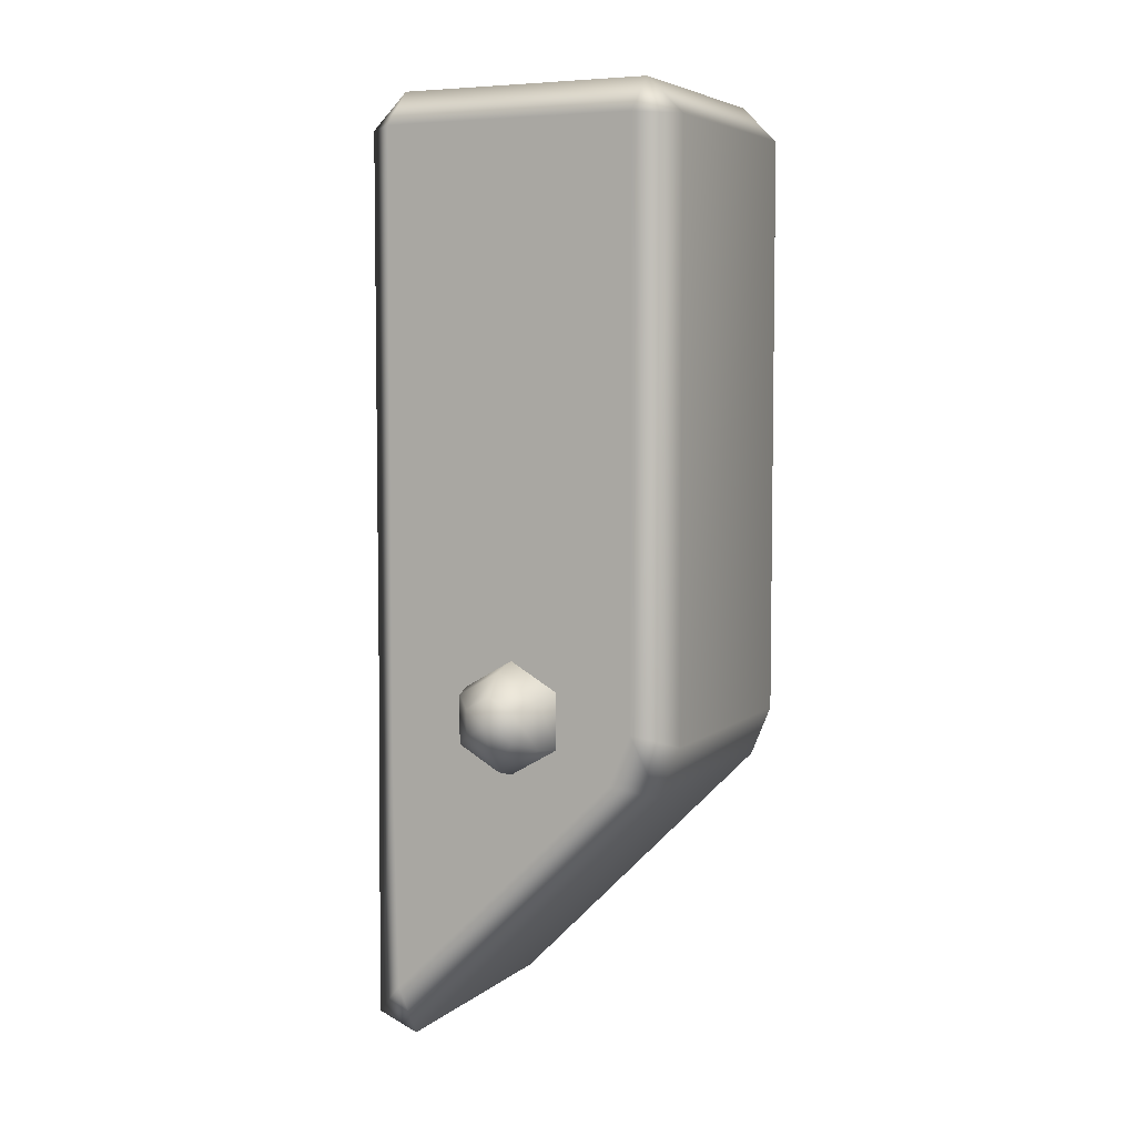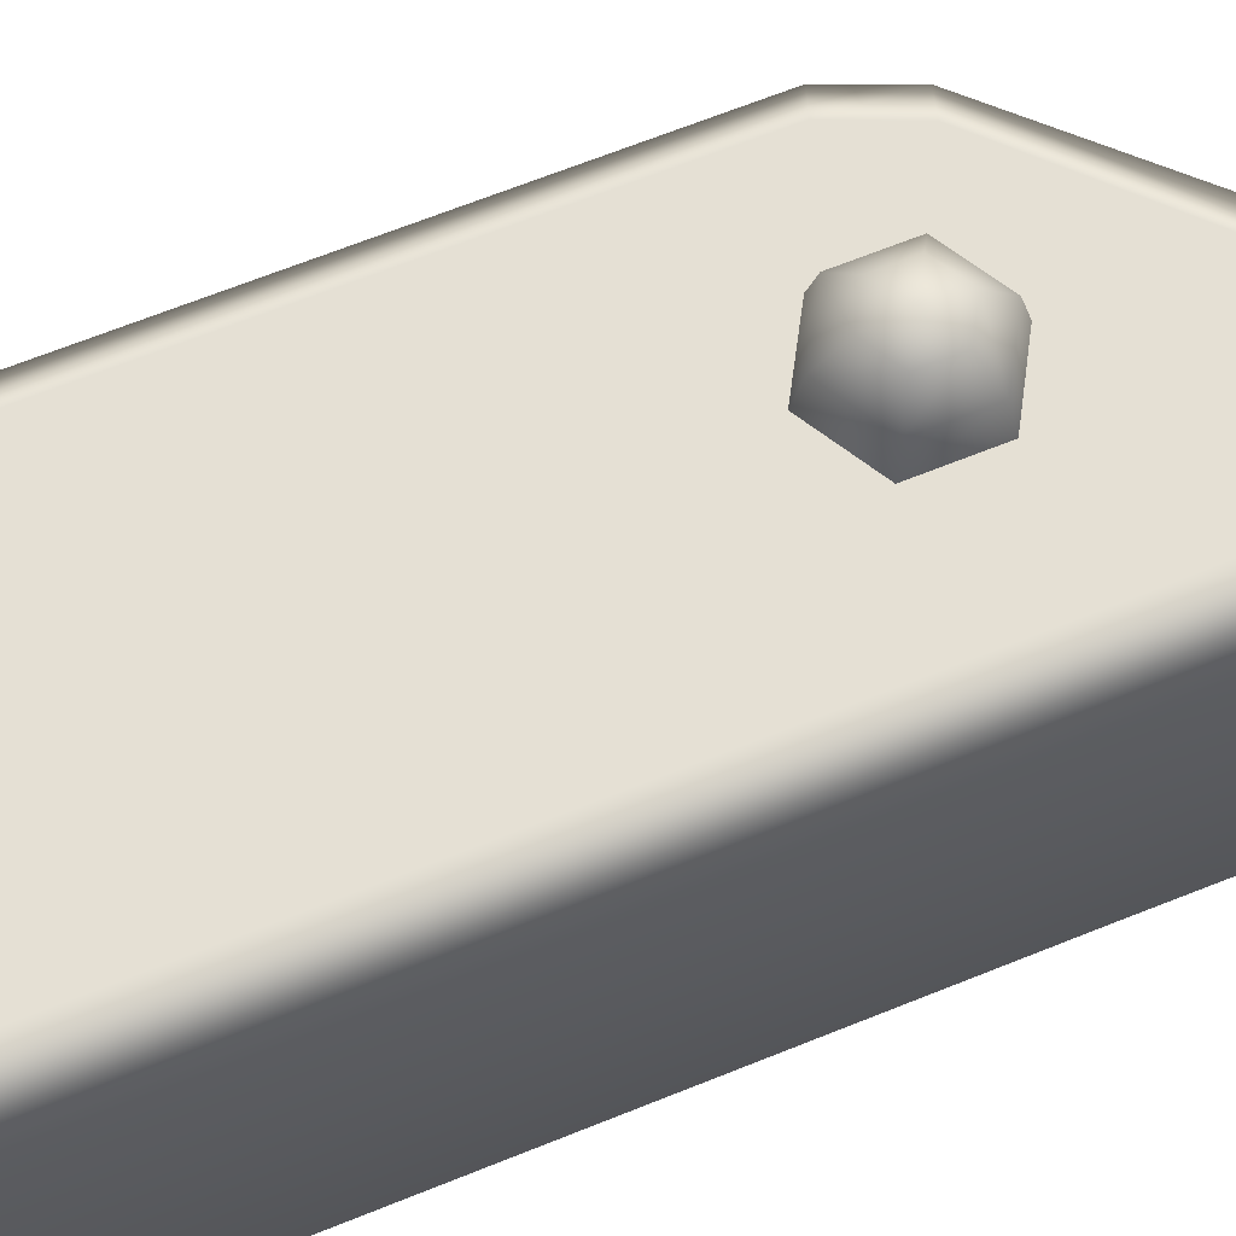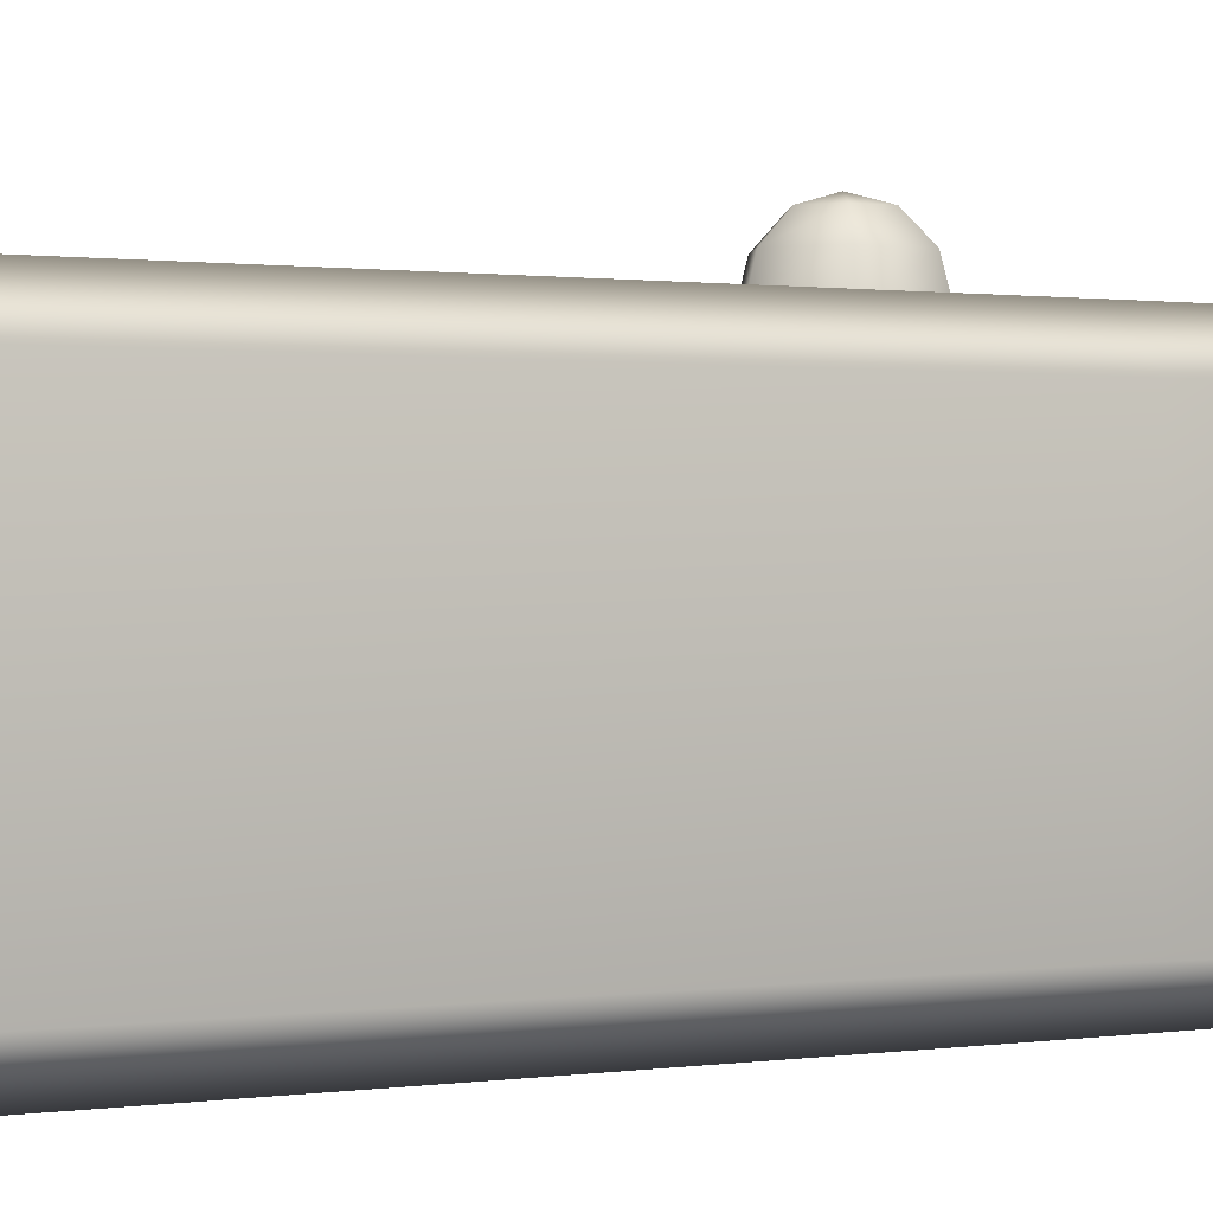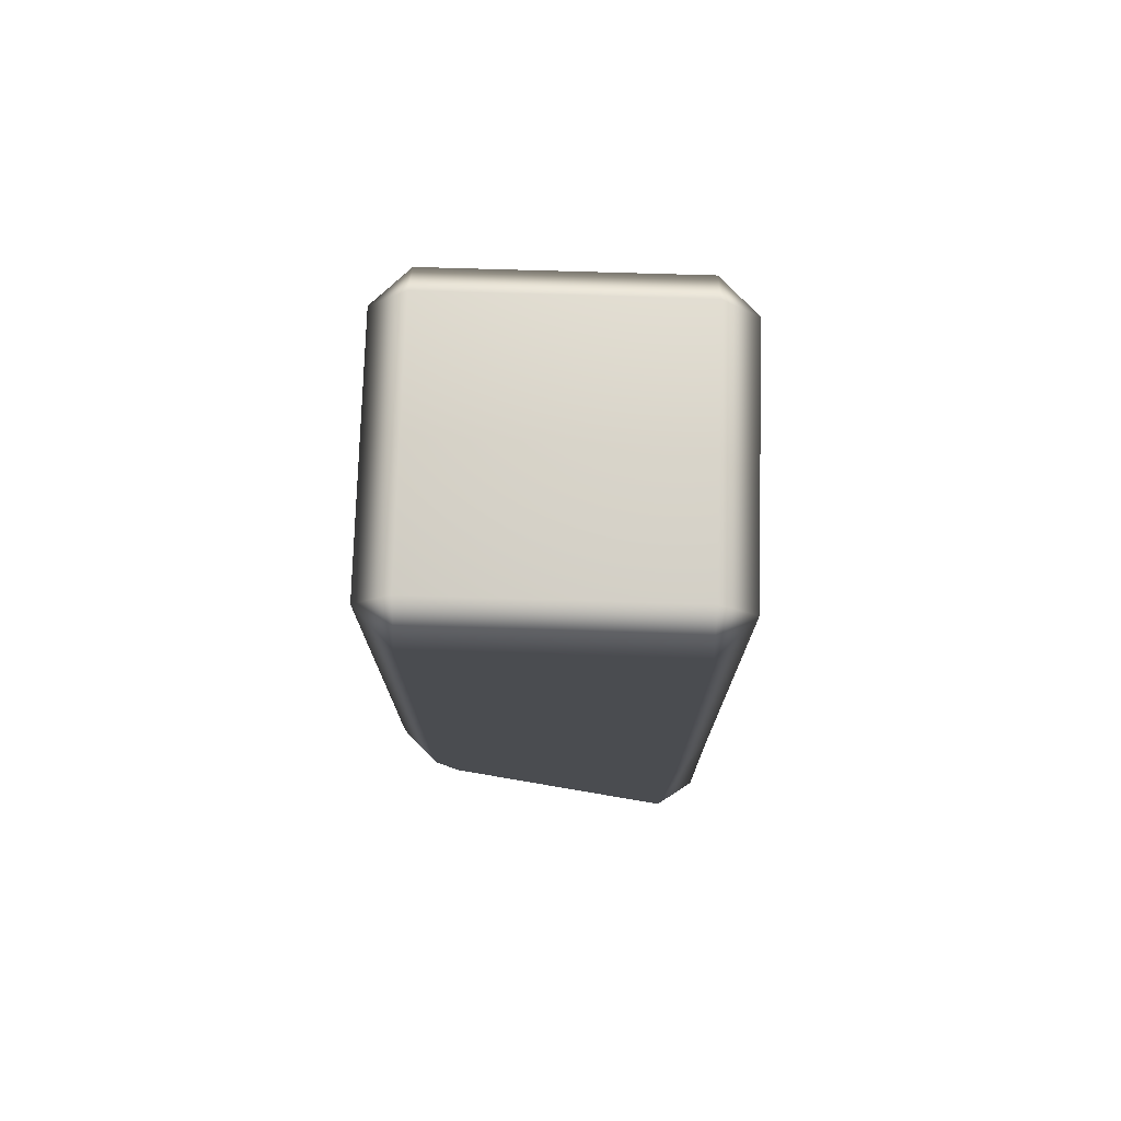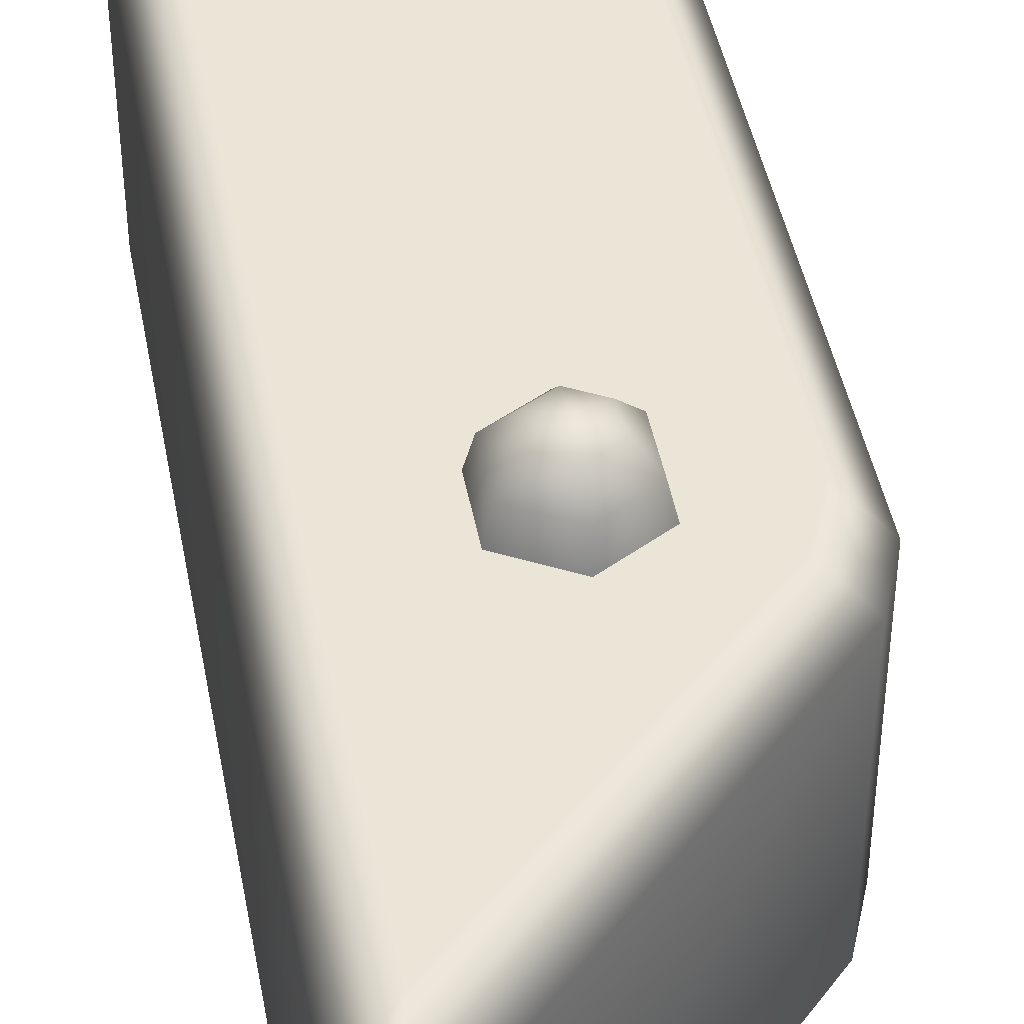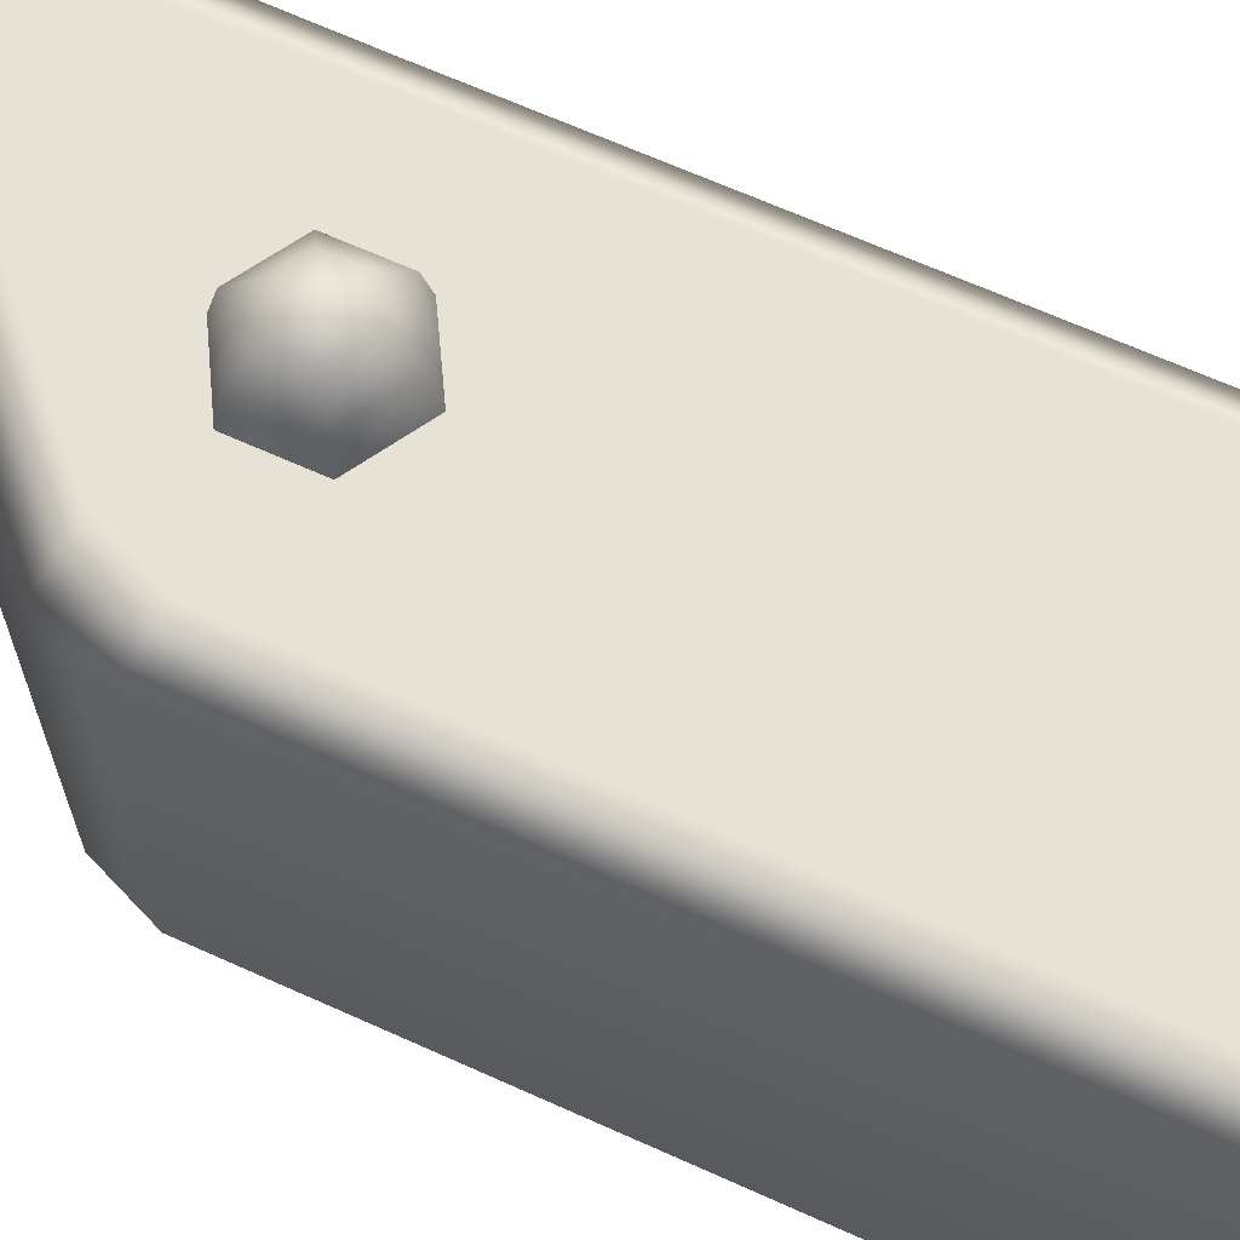
<metadata>
{"format":"obj","ext":"obj","renderer":"f3d","projection":"perspective","resolution":1024,"background":"white","views":[{"elev":5.5,"azim":-154.9,"up":"+Z"},{"elev":65.7,"azim":67.8,"up":"+Y"},{"elev":0.5,"azim":56.8,"up":"+Y"},{"elev":75.3,"azim":1.7,"up":"+Z"},{"elev":44.2,"azim":169.5,"up":"+Y"},{"elev":64.0,"azim":-65.2,"up":"+Y"}]}
</metadata>
<code>
g m_dlc2_floor_corner_01
v 0.05421 0.1988 -0.7025
v 0.04634 0.2327 -0.707
v 0.04634 0.2327 -0.7658
v 0.05421 0.1988 -0.7703
v -0.004525 0.2327 -0.7951
v -0.004525 0.1988 -0.8042
v 0.02484 0.2575 -0.7533
v 0.02484 0.2575 -0.7194
v -0.004525 0.2575 -0.7703
v -0.004525 0.1988 -0.8042
v -0.004525 0.2327 -0.7951
v -0.05539 0.2327 -0.7658
v -0.06326 0.1988 -0.7703
v -0.05539 0.2327 -0.707
v -0.06326 0.1988 -0.7025
v -0.03389 0.2575 -0.7533
v -0.004525 0.2575 -0.7703
v -0.03389 0.2575 -0.7194
v -0.06326 0.1988 -0.7025
v -0.05539 0.2327 -0.707
v -0.004525 0.2327 -0.6777
v -0.004525 0.1988 -0.6686
v 0.04634 0.2327 -0.707
v 0.05421 0.1988 -0.7025
v -0.004525 0.2575 -0.7025
v -0.03389 0.2575 -0.7194
v 0.02484 0.2575 -0.7194
v 0.02484 0.2575 -0.7194
v -0.004525 0.2666 -0.7364
v 0.02484 0.2575 -0.7533
v -0.004525 0.2575 -0.7703
v -0.03389 0.2575 -0.7533
v -0.03389 0.2575 -0.7194
v -0.004525 0.2575 -0.7025
v 0.2 0.1606 -1.127
v 0.2 0.156 -0.8
v 0.156 0.2 -0.8
v 0.1502 0.2 -1.08
v 0.156 0.2 -0.04405
v 0.2 0.156 -0.04405
v 0.156 0.156 -3.052e-07
v 0.1485 0.1606 -1.148
v 0.1485 -0.1606 -1.148
v 0.2 -0.1606 -1.127
v 0.2 0.1606 -1.127
v 0.1502 -0.2 -1.08
v 0.156 -0.2 -0.8
v 0.2 -0.156 -0.8
v 0.2 -0.1606 -1.127
v 0.2 -0.156 -0.04405
v 0.156 -0.2 -0.04405
v -0.1298 -0.2 -0.8072
v 0.1485 -0.1606 -1.148
v 0.156 -0.156 -3.052e-07
v -0.1559 -0.156 -3.052e-07
v -0.1559 -0.2 -0.04405
v -0.2 -0.156 -0.04405
v -0.1559 -0.2 -0.7454
v -0.2 -0.156 -0.7637
v -0.1743 -0.1563 -0.8257
v 0.156 -0.156 -3.052e-07
v 0.156 0.156 -3.052e-07
v 0.2 0.156 -0.04405
v 0.2 -0.156 -0.04405
v 0.2 -0.156 -0.8
v 0.2 0.156 -0.8
v 0.2 0.1606 -1.127
v 0.2 -0.1606 -1.127
v -0.2 -0.156 -0.04405
v -0.2 0.156 -0.04405
v -0.1559 0.156 -3.052e-07
v -0.1559 -0.156 -3.052e-07
v -0.2 0.156 -0.7637
v -0.2 -0.156 -0.7637
v -0.1743 -0.1563 -0.8257
v -0.1743 0.1563 -0.8257
v 0.1485 -0.1606 -1.148
v 0.1485 0.1606 -1.148
v 0.156 0.156 -3.052e-07
v -0.1559 0.156 -3.052e-07
v -0.1559 0.2 -0.04405
v -0.2 0.156 -0.04405
v 0.156 0.156 -3.052e-07
v -0.1559 0.2 -0.04405
v 0.156 0.2 -0.04405
v 0.156 0.2 -0.8
v -0.1559 0.2 -0.7454
v -0.1298 0.2 -0.8072
v -0.1743 0.1563 -0.8257
v -0.2 0.156 -0.7637
v 0.1502 0.2 -1.08
v 0.1485 0.1606 -1.148
v 0.2 0.1606 -1.127
v -0.2 0.156 -0.04405
v -0.1559 -0.156 -3.052e-07
v -0.1559 0.156 -3.052e-07
v 0.156 0.156 -3.052e-07
v 0.156 -0.156 -3.052e-07
g m_dlc2_floor_corner_01_0
f 3 2 1
f 4 3 1
f 5 3 4
f 6 5 4
f 3 7 2
f 7 8 2
f 9 7 3
f 5 9 3
f 12 11 10
f 13 12 10
f 14 12 13
f 15 14 13
f 12 16 11
f 16 17 11
f 18 16 12
f 14 18 12
f 21 20 19
f 22 21 19
f 23 21 22
f 24 23 22
f 21 25 20
f 25 26 20
f 27 25 21
f 23 27 21
f 30 29 28
f 31 29 30
f 32 29 31
f 33 29 32
f 34 29 33
f 28 29 34
f 37 36 35
f 38 37 35
f 37 39 36
f 39 40 36
f 40 39 41
f 44 43 42
f 45 44 42
f 48 47 46
f 49 48 46
f 48 50 47
f 50 51 47
f 47 52 46
f 49 46 53
f 46 52 53
f 51 50 54
f 54 55 51
f 55 56 51
f 56 55 57
f 51 56 58
f 47 51 58
f 47 58 52
f 52 58 59
f 56 57 59
f 58 56 59
f 60 52 59
f 52 60 53
f 63 62 61
f 64 63 61
f 63 64 65
f 66 63 65
f 66 65 67
f 65 68 67
f 71 70 69
f 72 71 69
f 69 70 73
f 74 69 73
f 75 74 73
f 76 75 73
f 77 75 76
f 78 77 76
f 81 80 79
f 81 82 80
f 85 84 83
f 84 85 86
f 87 84 86
f 86 88 87
f 88 89 87
f 89 90 87
f 89 88 91
f 88 86 91
f 92 89 91
f 93 92 91
f 94 84 87
f 90 94 87
f 97 96 95
f 98 97 95

</code>
